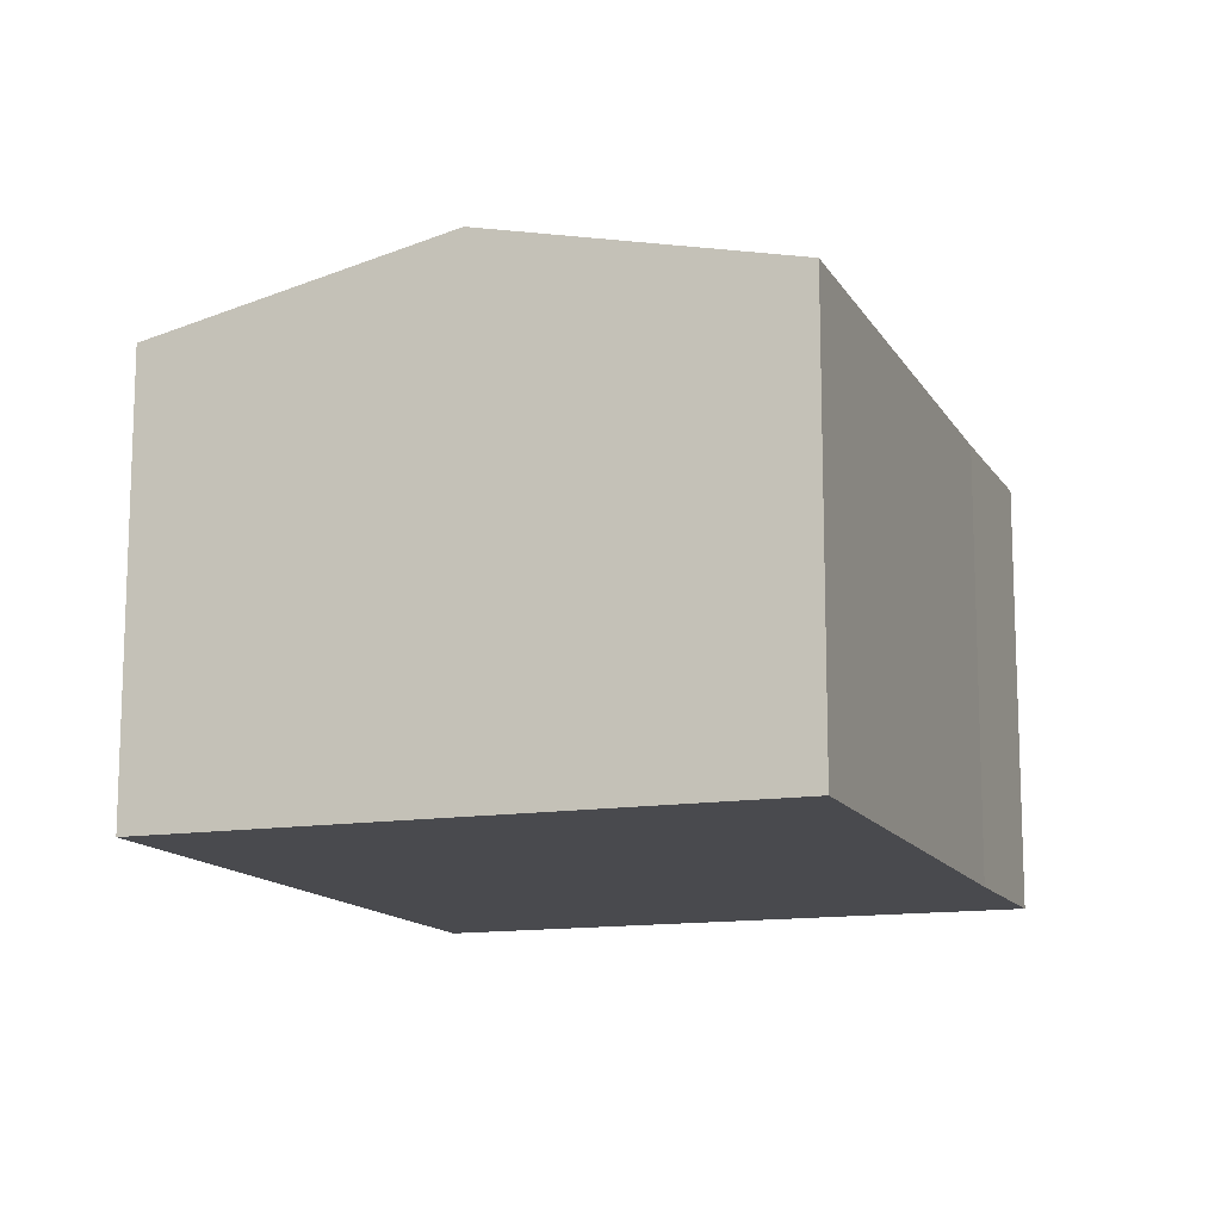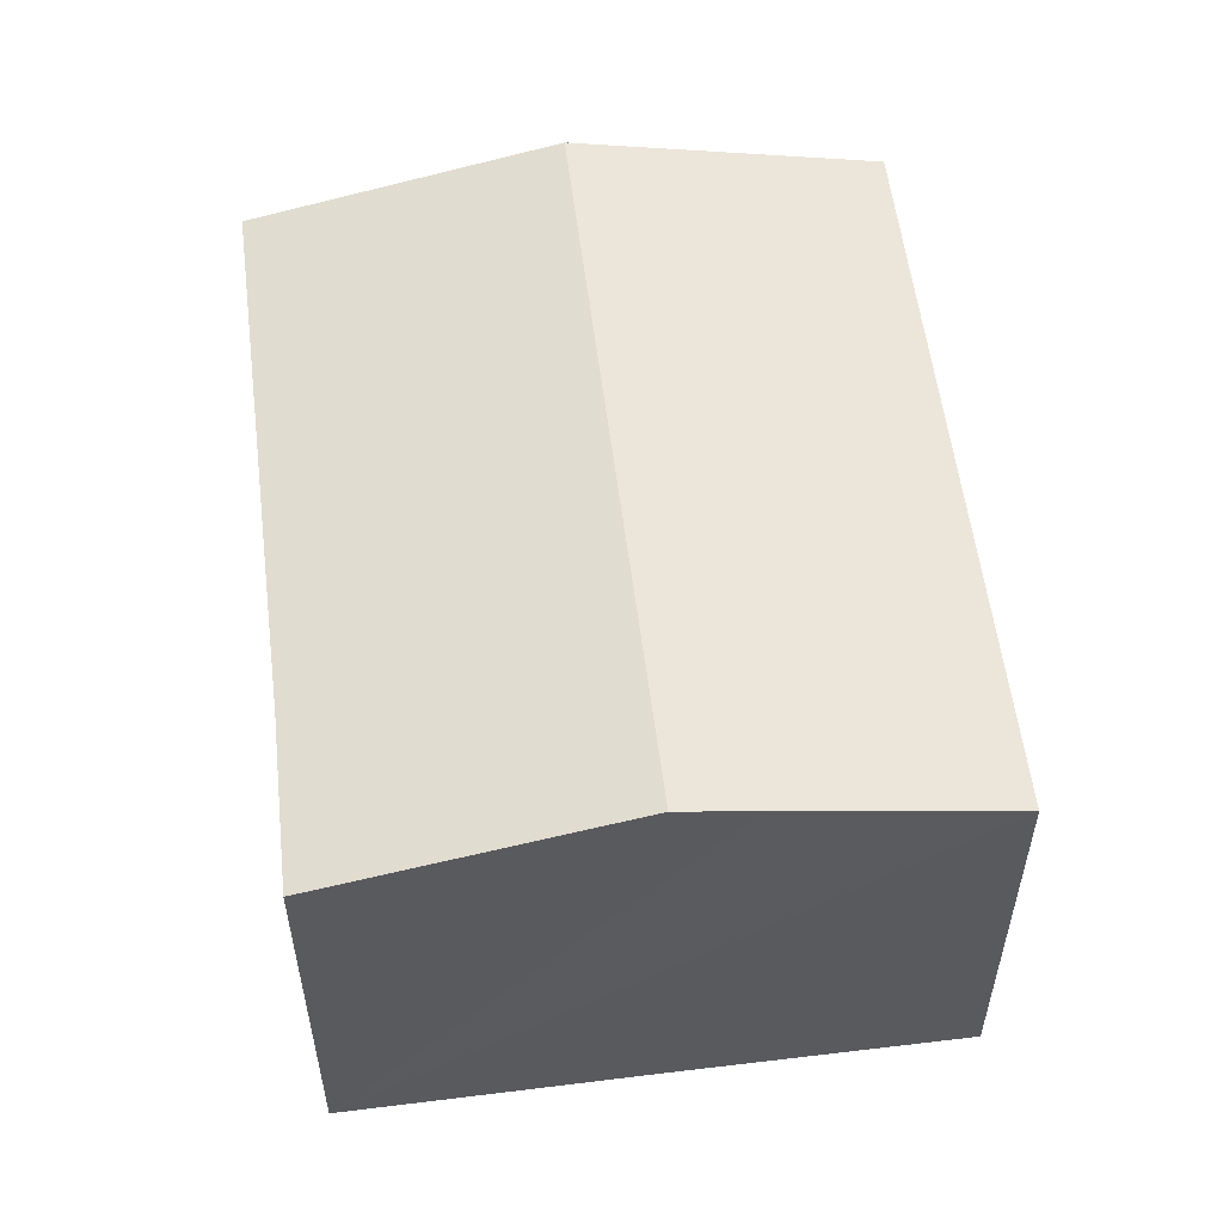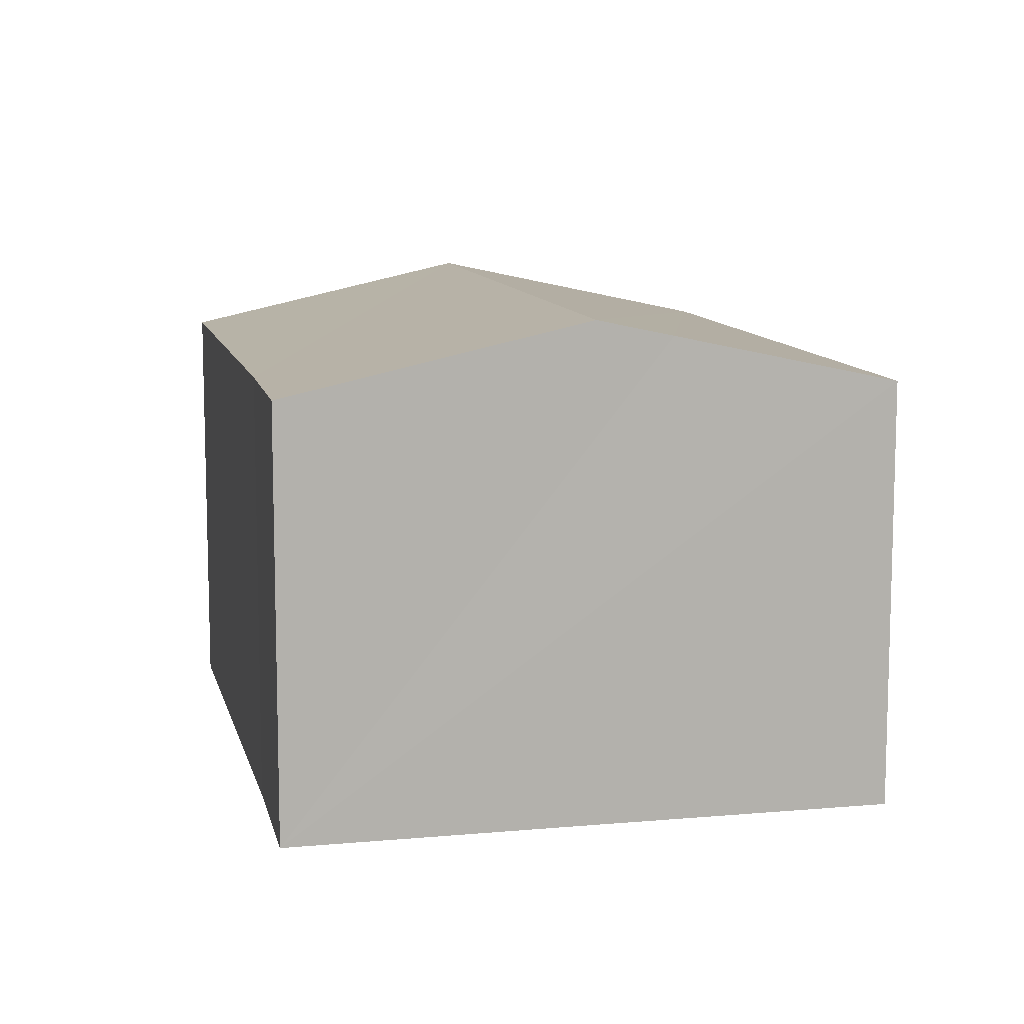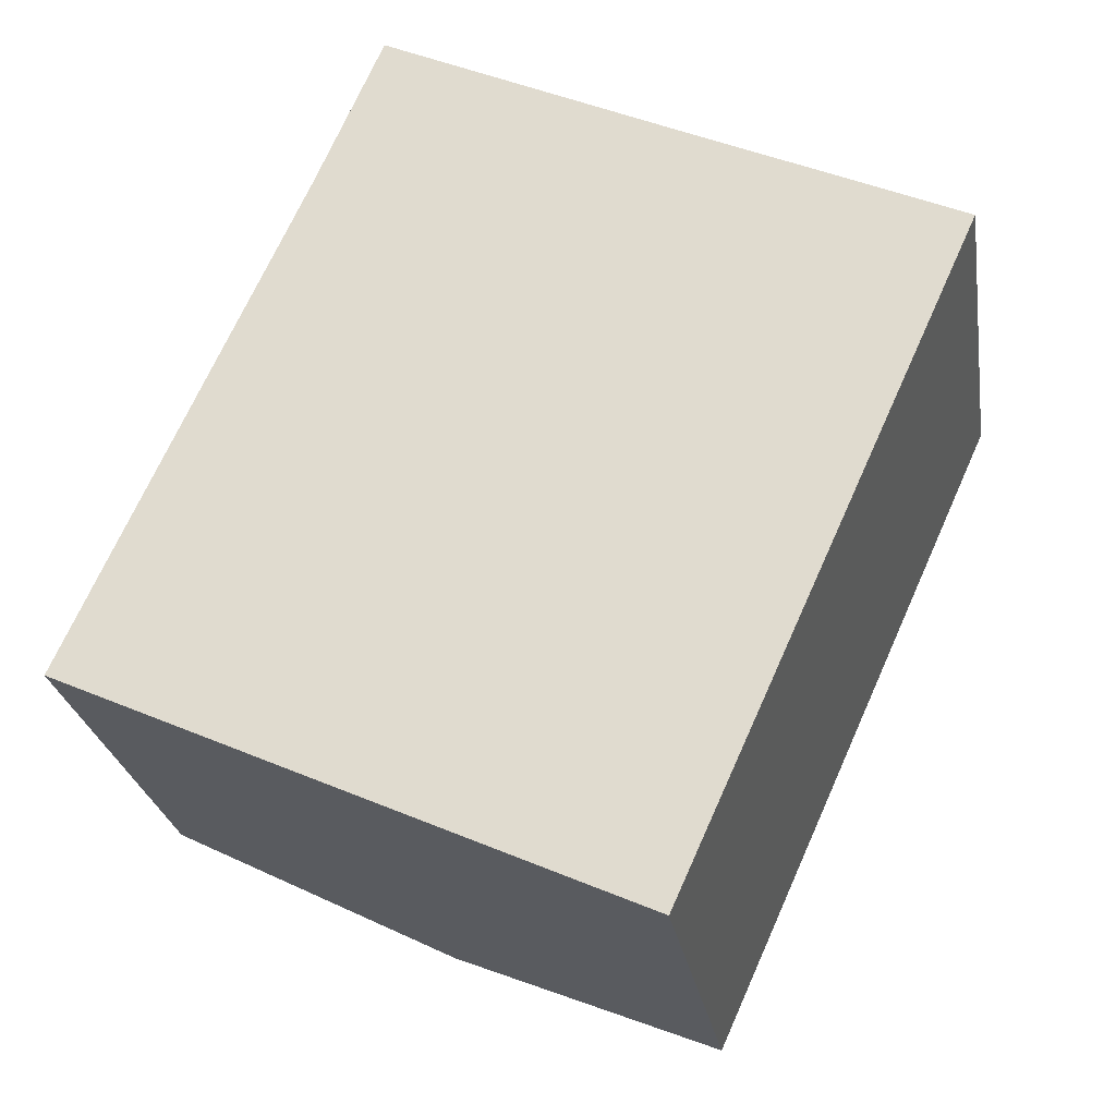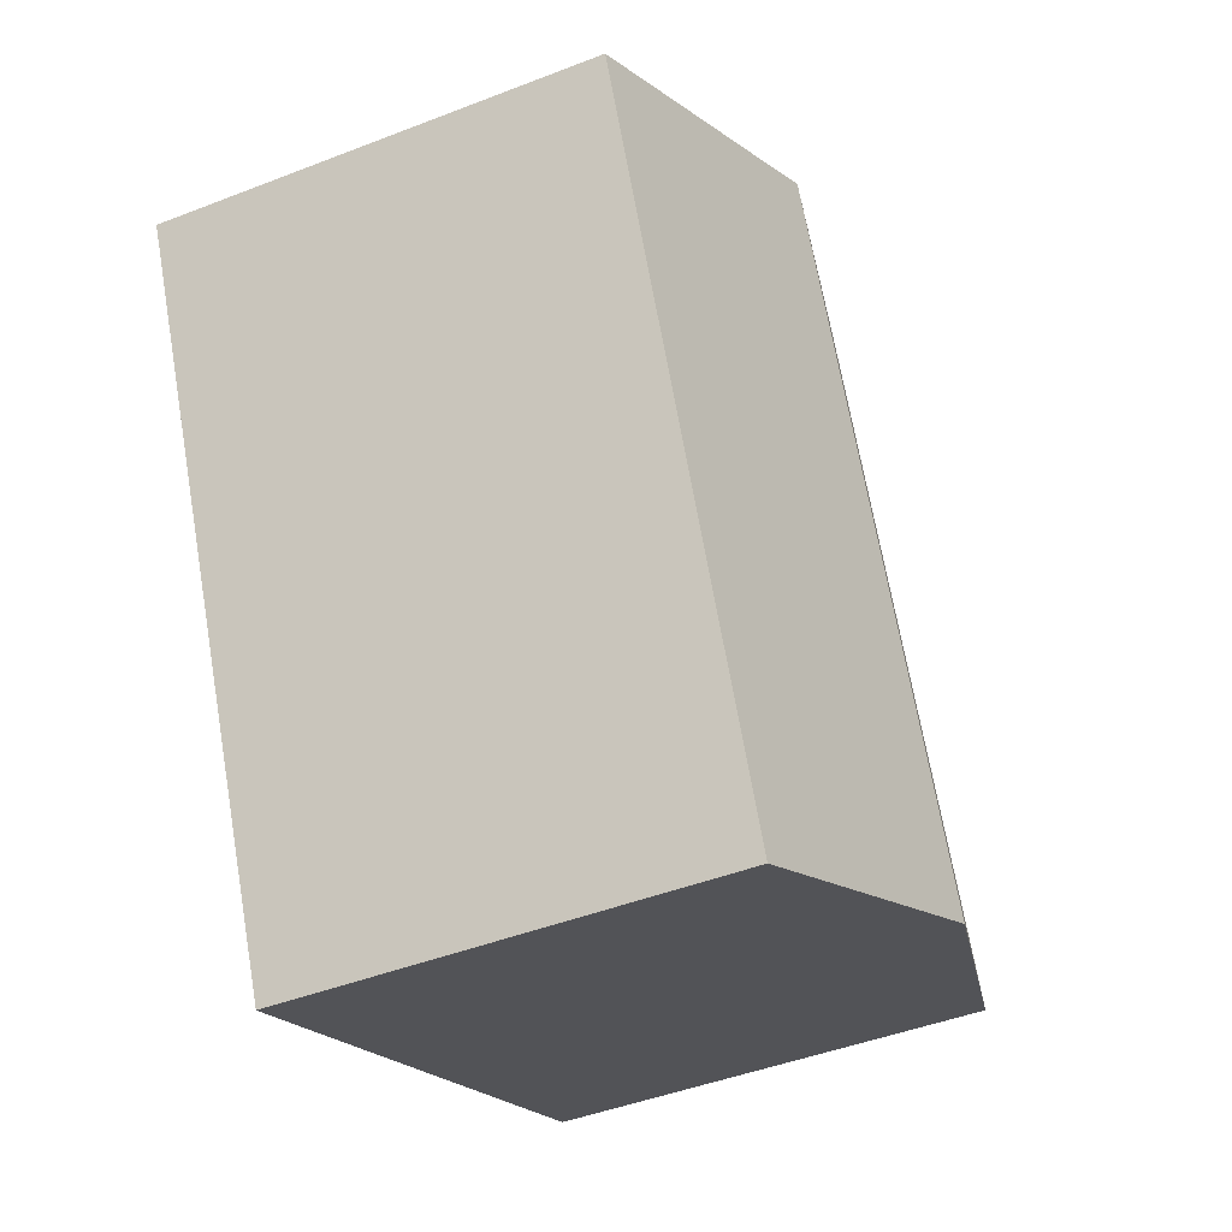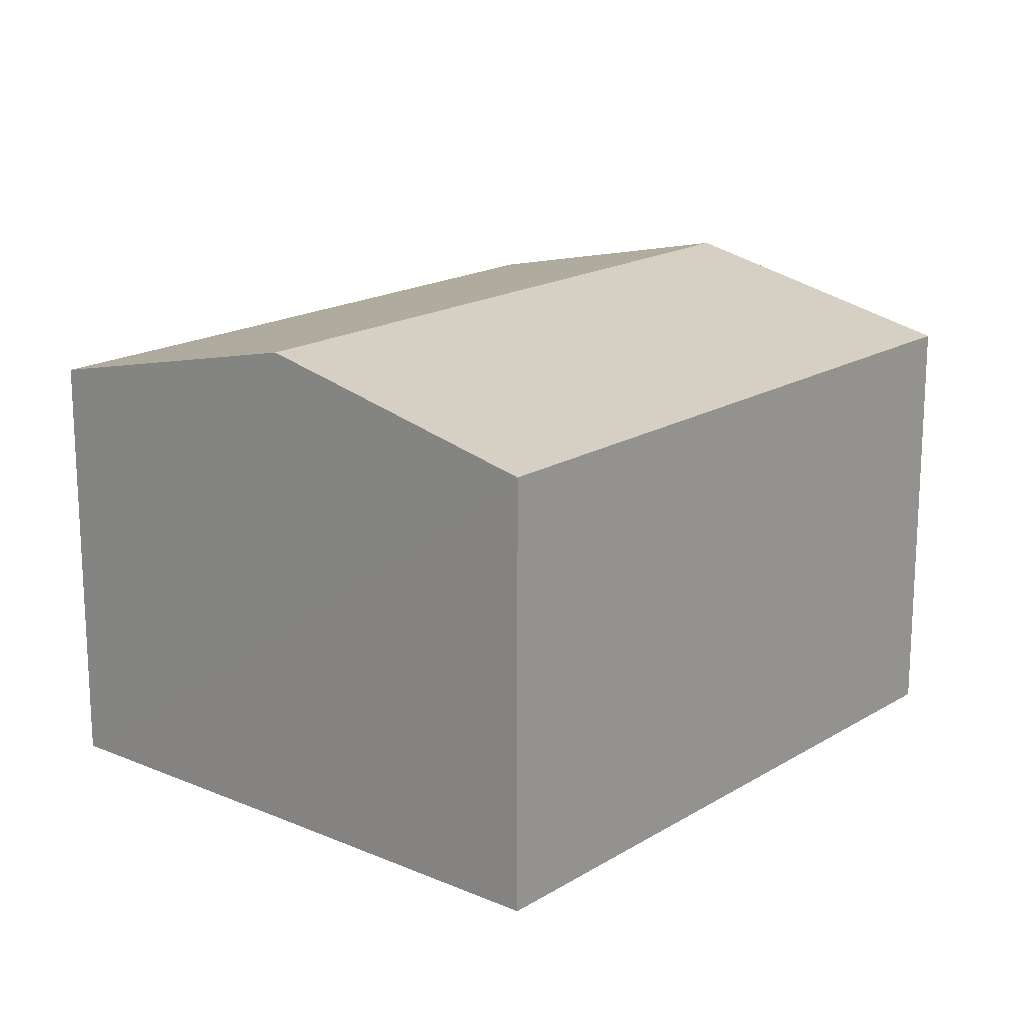
<metadata>
{"format":"obj","ext":"obj","renderer":"f3d","projection":"perspective","resolution":1024,"background":"white","views":[{"elev":-13.4,"azim":-135.9,"up":"+Y"},{"elev":56.5,"azim":17.2,"up":"+Y"},{"elev":10.5,"azim":11.5,"up":"+Y"},{"elev":-25.5,"azim":9.0,"up":"+Z"},{"elev":-45.0,"azim":114.3,"up":"+Z"},{"elev":17.7,"azim":64.4,"up":"+Y"}]}
</metadata>
<code>
v  3.914 6.992 -1.765
v  4.098 6.046 9.197
v  8.042 6.992 7.39
v  3.152 6.055 6.991
v  0 6.055 3.708e-16
v  7.828 6.055 -3.529
v  9.031 6.754 6.937
v  11.95 6.055 5.62
v  0 0 0
v  3.152 -4.281e-16 6.991
v  4.098 -5.632e-16 9.197
v  8.042 -4.525e-16 7.39
v  11.95 -3.441e-16 5.62
v  9.031 -4.248e-16 6.937
v  7.828 2.161e-16 -3.529
v  3.914 1.081e-16 -1.765
g defaultobject
f 1 2 3
f 2 1 4
f 4 1 5
f 6 7 8
f 7 6 3
f 3 6 1
f 9 4 5
f 4 9 10
f 10 2 4
f 2 10 11
f 11 3 2
f 3 11 7
f 7 11 8
f 8 11 12
f 8 12 13
f 13 12 14
f 13 6 8
f 6 13 15
f 1 9 5
f 9 1 6
f 9 6 16
f 16 6 15
f 10 12 11
f 12 10 9
f 12 9 14
f 14 9 13
f 13 9 15
f 15 9 16

</code>
